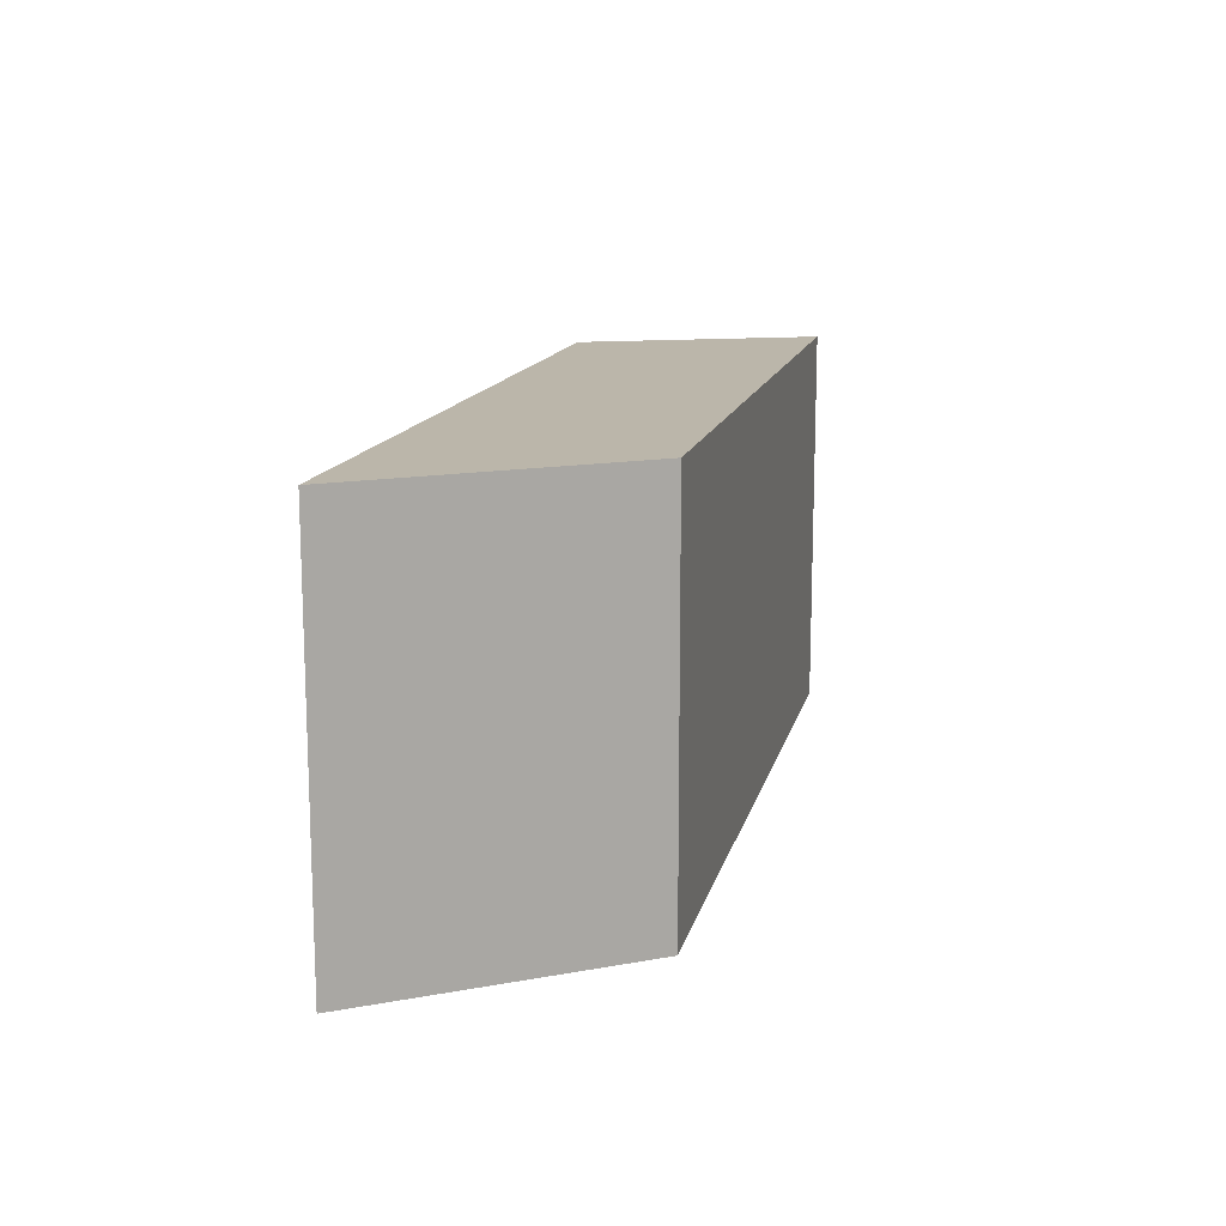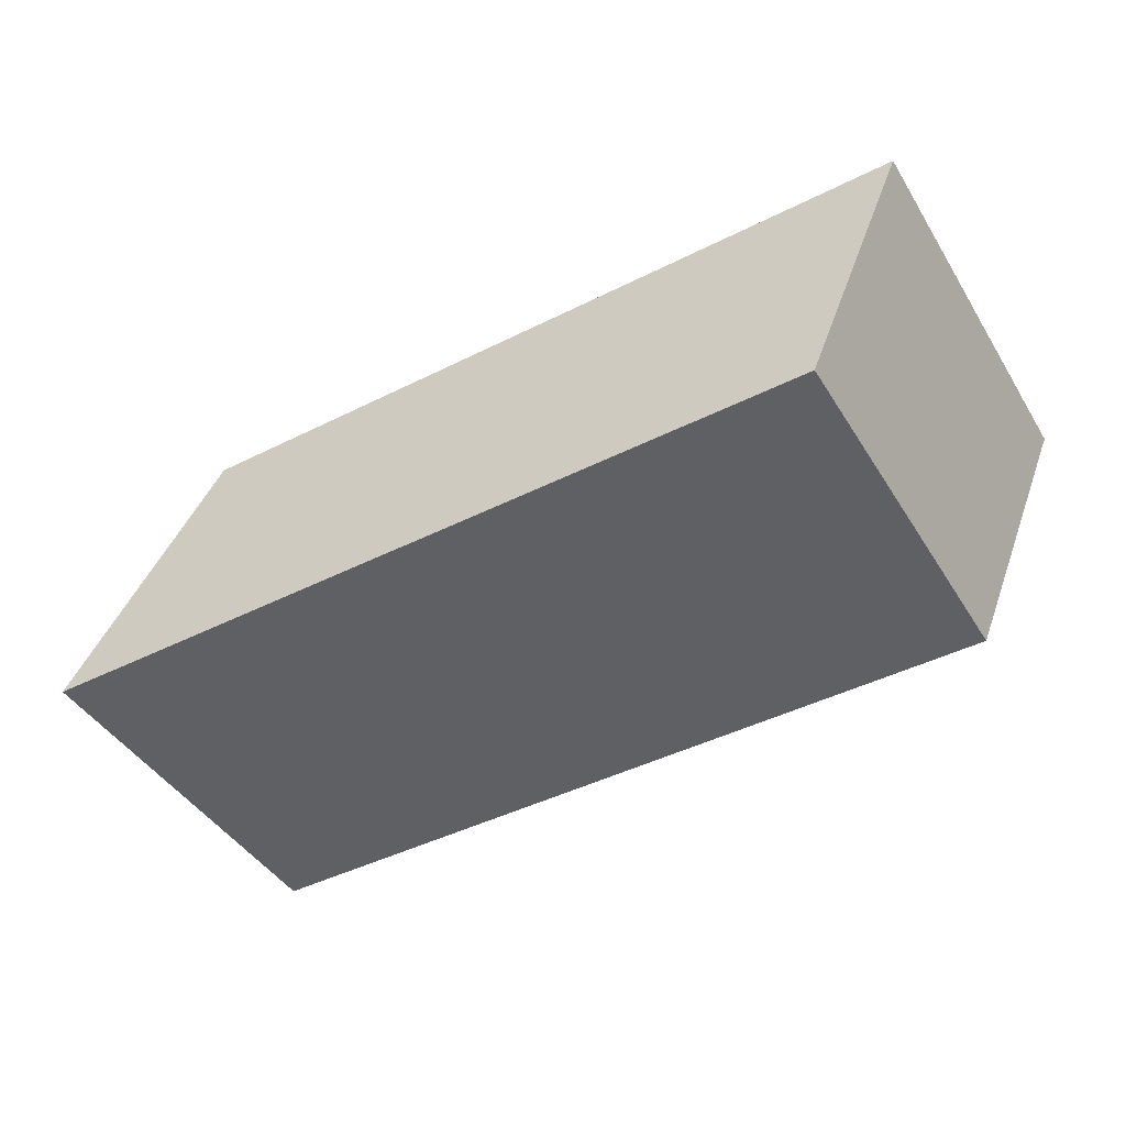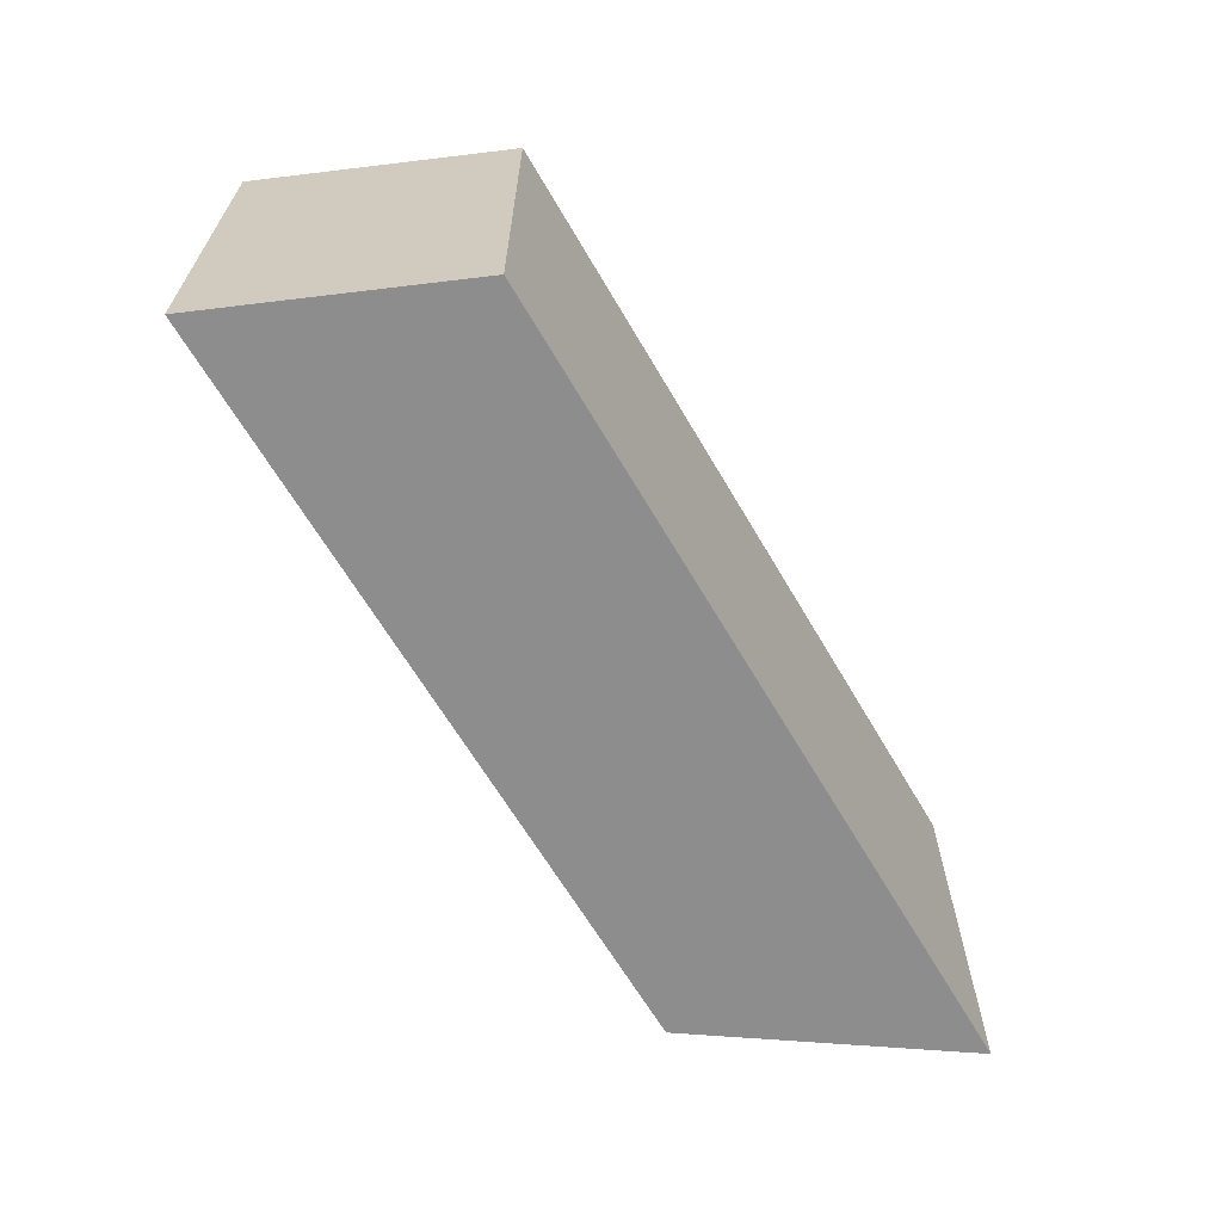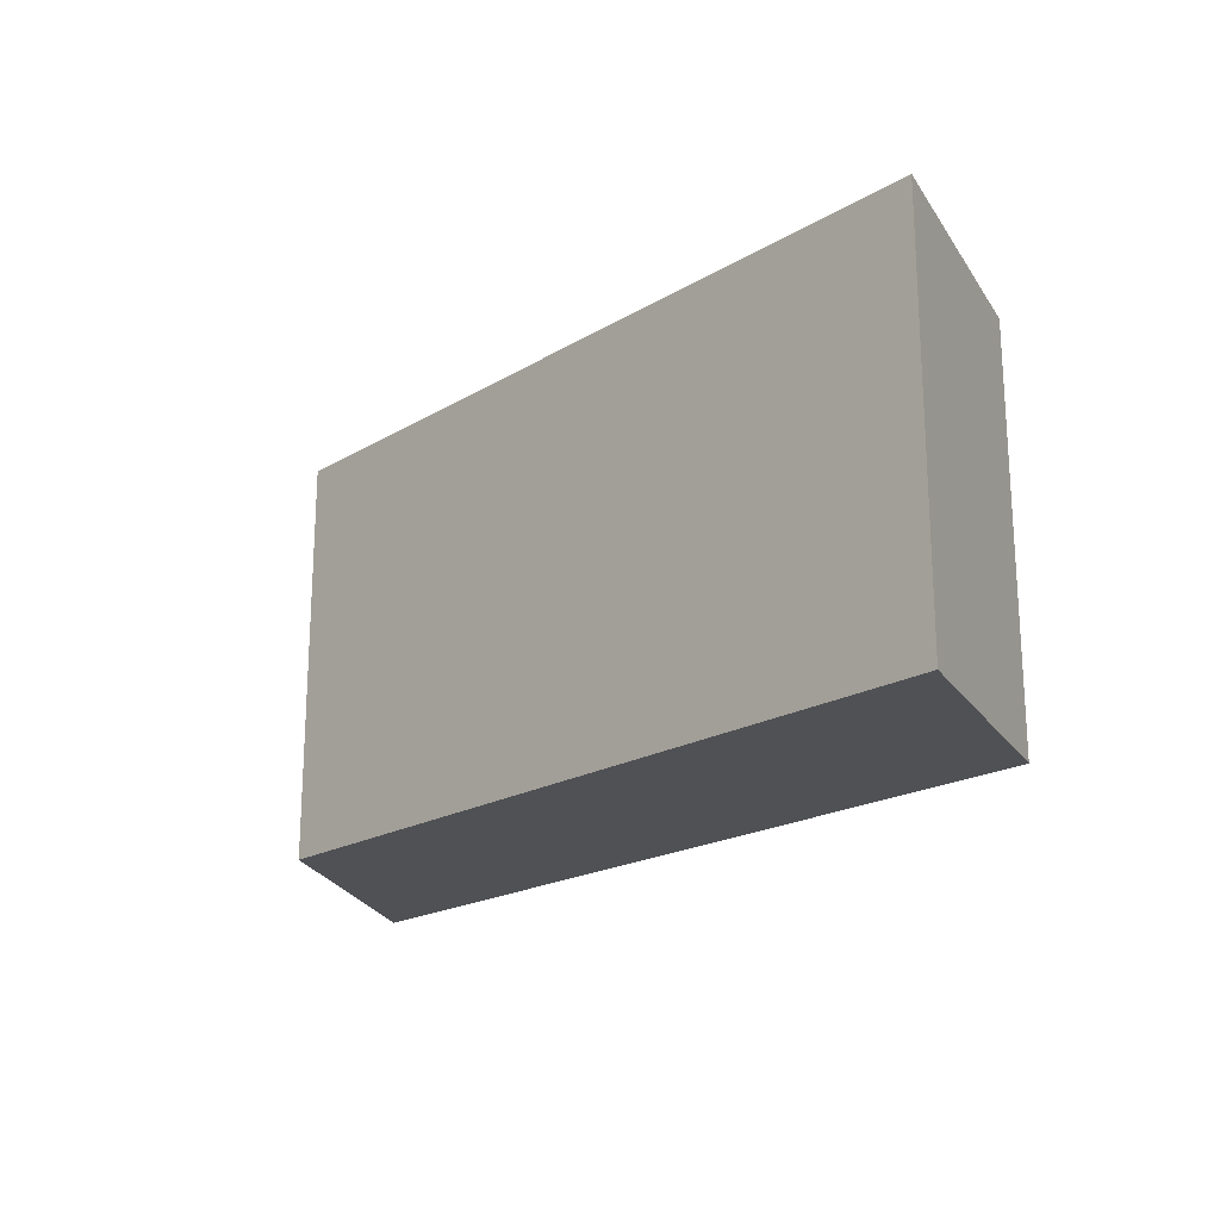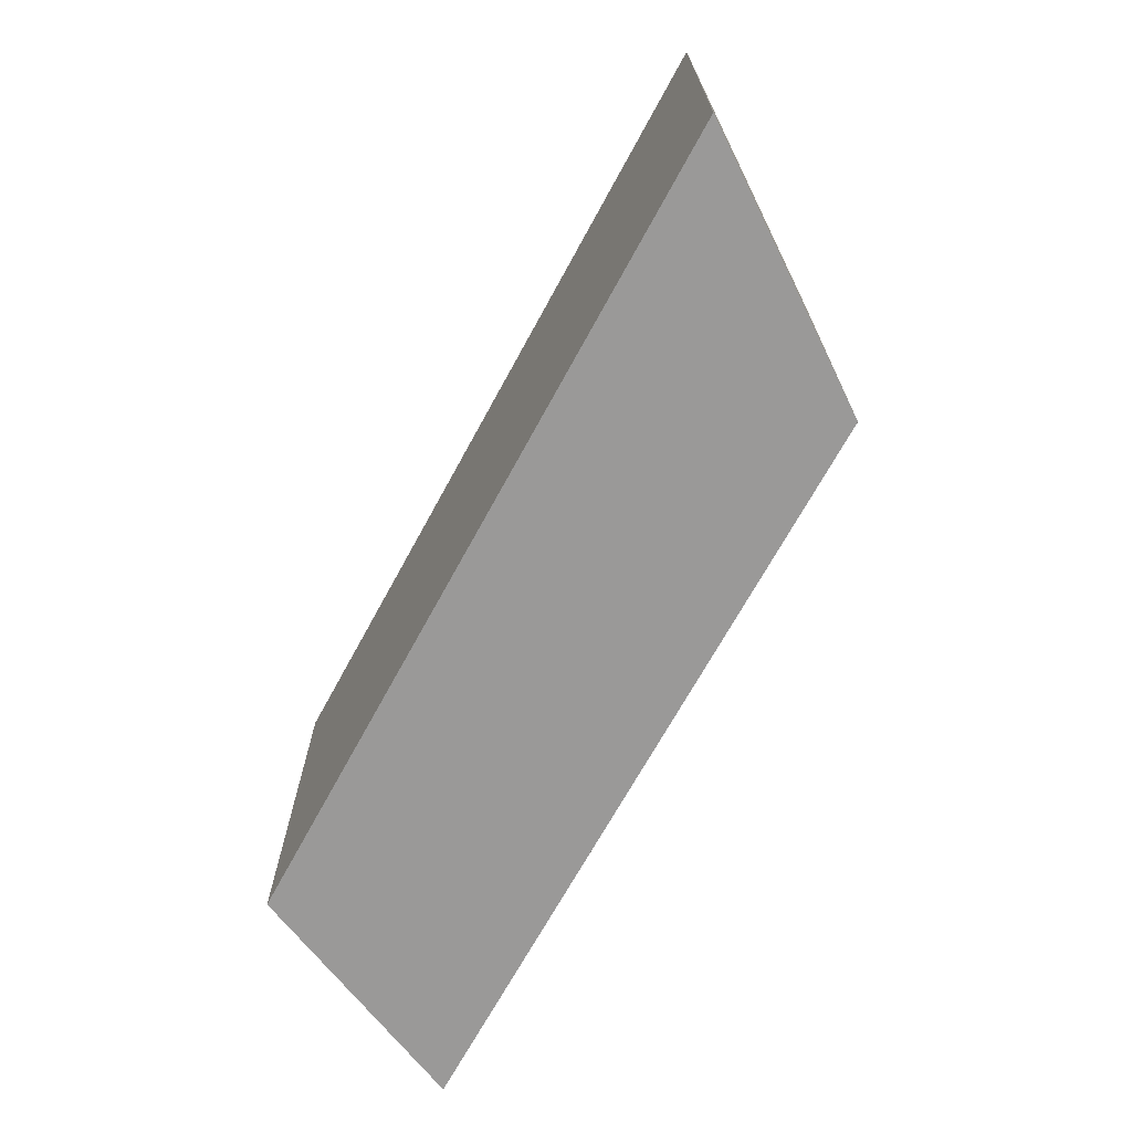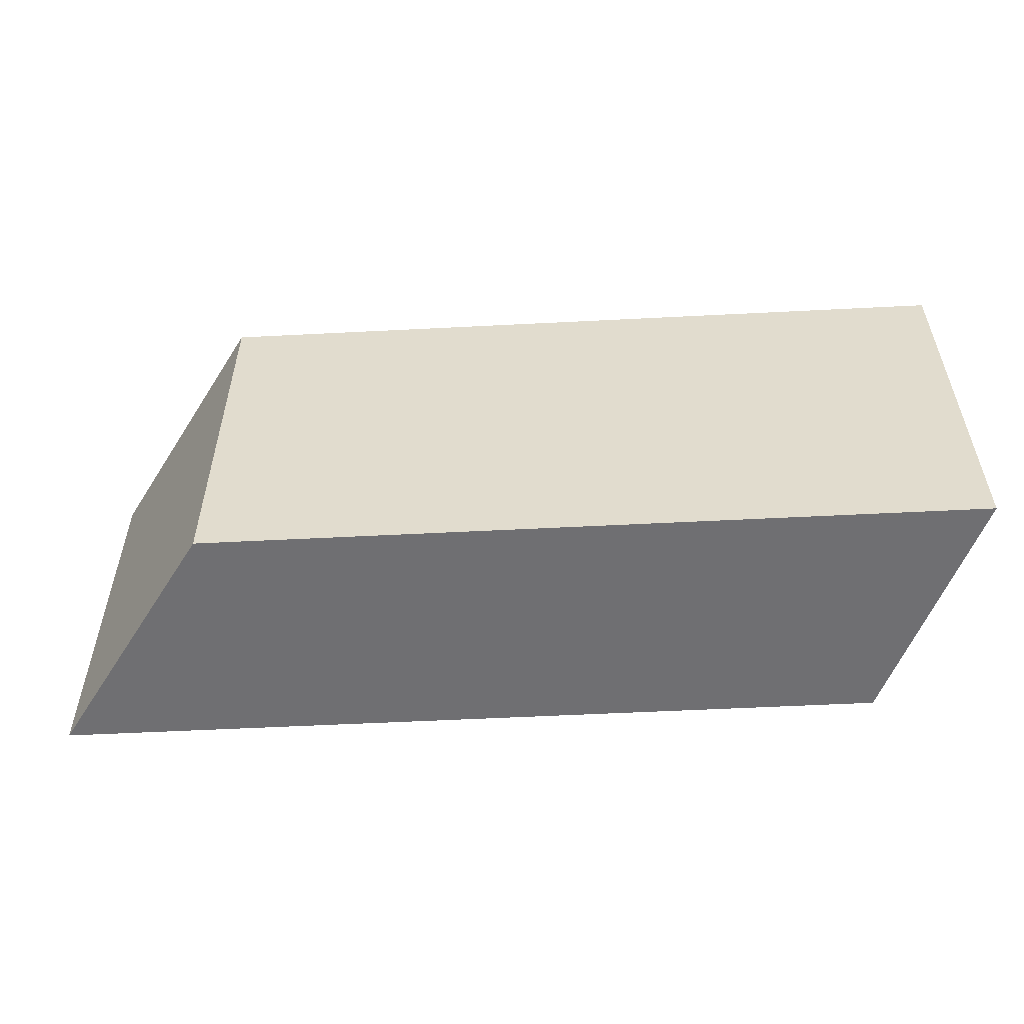
<metadata>
{"format":"obj","ext":"obj","renderer":"f3d","projection":"perspective","resolution":1024,"background":"white","views":[{"elev":13.9,"azim":102.6,"up":"+Z"},{"elev":-44.8,"azim":-149.8,"up":"+Y"},{"elev":-64.6,"azim":-59.7,"up":"+Z"},{"elev":-19.9,"azim":-132.6,"up":"+Z"},{"elev":-69.1,"azim":61.4,"up":"+Z"},{"elev":-54.7,"azim":-176.9,"up":"+Z"}]}
</metadata>
<code>
o Group_1/mesh132/mesh132-geometry#mesh132-geometry
v 0.03868 -0.5016 0.519
v 0.03518 -0.4966 0.5274
v 0.03868 -0.5016 0.5274
v 0.03518 -0.4966 0.519
v 0.01898 -0.4966 0.5274
v 0.02116 -0.5016 0.5274
v 0.01898 -0.4966 0.519
v 0.02116 -0.5016 0.519
f 1 2 3
f 2 1 4
f 3 2 1
f 4 1 2
f 5 3 2
f 2 3 5
f 6 1 3
f 3 1 6
f 1 7 4
f 4 7 1
f 7 2 4
f 4 2 7
f 3 5 6
f 6 5 3
f 2 7 5
f 5 7 2
f 1 6 8
f 8 6 1
f 7 1 8
f 8 1 7
f 7 6 5
f 5 6 7
f 6 7 8
f 8 7 6

</code>
